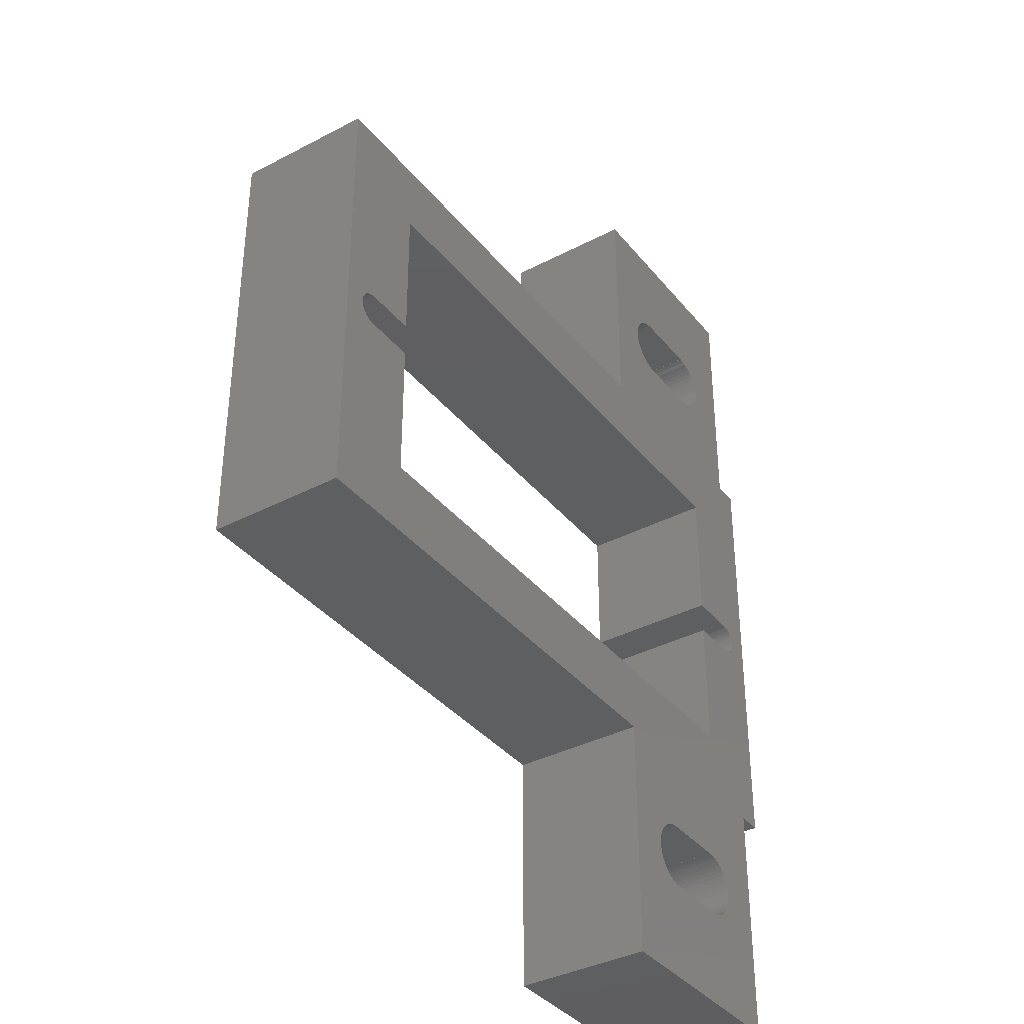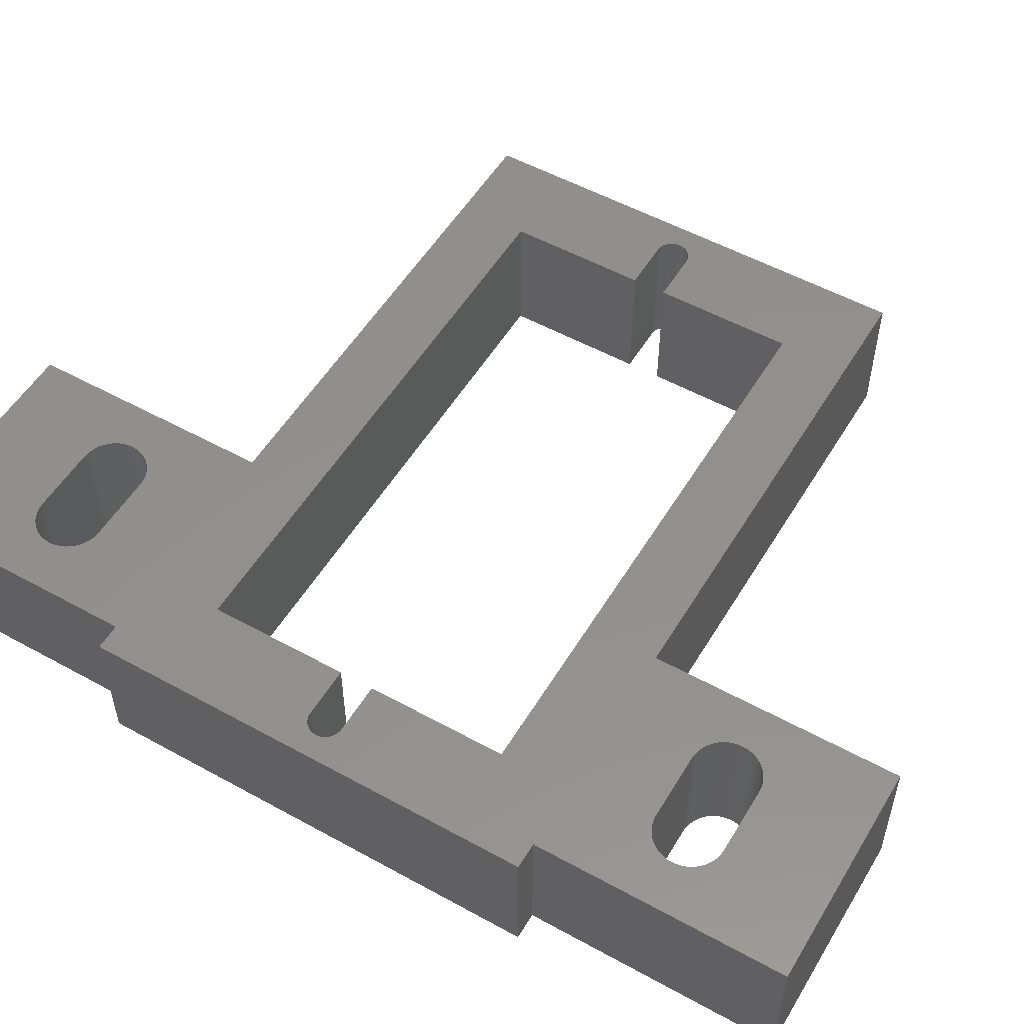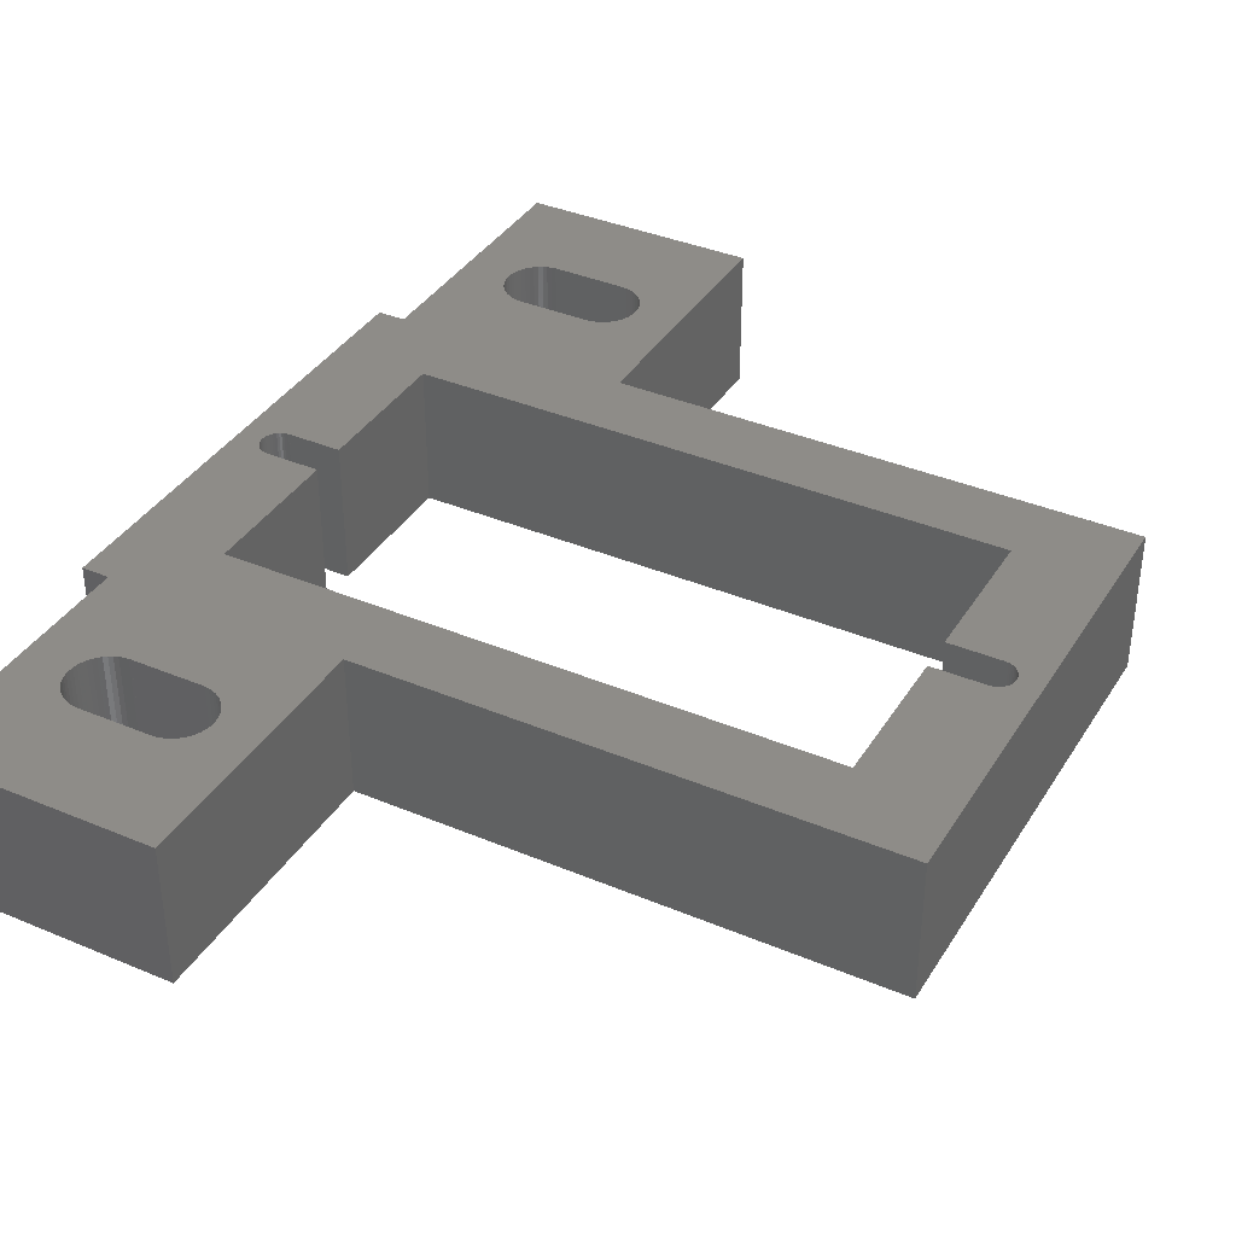
<metadata>
{"format":"stl","ext":"stl","renderer":"f3d","projection":"perspective","resolution":1024,"background":"white","views":[{"elev":-37.2,"azim":-56.0,"up":"+Y"},{"elev":53.4,"azim":120.5,"up":"+Z"},{"elev":37.5,"azim":-151.6,"up":"+Z"}]}
</metadata>
<code>
# stl→obj: 364 verts, 784 faces
v 9.9 30.75 0
v 9.853 30.75 0
v 12.15 30.75 0
v 12.15 36.88 0
v 33.45 16.5 0
v 33.36 16.5 0
v 36.91 16.43 0
v 40 20 0
v 37.09 16.36 0
v 36.73 16.47 0
v 36.54 16.5 0
v 37.15 23.12 0
v 36.45 16.5 0
v 30 20 0
v 33.17 16.47 0
v 32.99 16.43 0
v 32.81 16.36 0
v 32.65 16.27 0
v 32.49 16.16 0
v 32.36 16.03 0
v 32.24 15.88 0
v 31.95 15 0
v 30 9 0
v 31.96 15.19 0
v 32 15.37 0
v 32.06 15.55 0
v 32.14 15.72 0
v 12.15 23.12 0
v 9.9 29.25 0
v 12.15 29.25 0
v 9.853 29.25 0
v 9.759 29.26 0
v 9.668 29.29 0
v 9.581 29.32 0
v 8.15 20 0
v 9.498 29.37 0
v 9.422 29.42 0
v 9.353 29.49 0
v 9.293 29.56 0
v 9.243 29.64 0
v 9.156 29.91 0
v 9.15 30 0
v 9.174 29.81 0
v 9.203 29.72 0
v 40 40 0
v 37.94 44.81 0
v 37.95 45 0
v 37.9 44.63 0
v 37.84 44.45 0
v 36.54 43.5 0
v 37.15 36.88 0
v 37.76 44.28 0
v 37.66 44.12 0
v 37.54 43.97 0
v 37.41 43.84 0
v 39.4 30.75 0
v 37.15 30.75 0
v 37.25 43.73 0
v 37.09 43.64 0
v 36.91 43.57 0
v 36.73 43.53 0
v 36.45 43.5 0
v 33.45 43.5 0
v 33.36 43.5 0
v 30 40 0
v 33.17 43.53 0
v 32.99 43.57 0
v 32.81 43.64 0
v 32.65 43.73 0
v 32.49 43.84 0
v 32.36 43.97 0
v 31.96 44.81 0
v 31.95 45 0
v 32 44.63 0
v 32.06 44.45 0
v 32.14 44.28 0
v 32.24 44.12 0
v 9.759 30.74 0
v 9.668 30.71 0
v 9.581 30.68 0
v 8.15 40 0
v 9.498 30.63 0
v 9.422 30.58 0
v 9.353 30.51 0
v 9.293 30.44 0
v 9.243 30.36 0
v 9.203 30.28 0
v 9.174 30.19 0
v 9.156 30.09 0
v 37.95 15 0
v 40 9 0
v 37.9 15.37 0
v 37.94 15.19 0
v 37.84 15.55 0
v 37.76 15.72 0
v 39.72 29.32 0
v 39.88 29.42 0
v 39.95 29.49 0
v 39.8 29.37 0
v 37.94 14.81 0
v 37.9 14.63 0
v 37.84 14.45 0
v 37.76 14.28 0
v 37.66 14.12 0
v 37.54 13.97 0
v 37.41 13.84 0
v 37.25 13.73 0
v 37.09 13.64 0
v 36.91 13.57 0
v 36.73 13.53 0
v 36.54 13.5 0
v 36.45 13.5 0
v 33.45 13.5 0
v 33.36 13.5 0
v 33.17 13.53 0
v 32.99 13.57 0
v 32.81 13.64 0
v 31.96 14.81 0
v 32 14.63 0
v 32.06 14.45 0
v 32.14 14.28 0
v 32.24 14.12 0
v 32.36 13.97 0
v 32.49 13.84 0
v 32.65 13.73 0
v 41.15 20 0
v 40.15 30 0
v 41.15 40 0
v 40.14 29.91 0
v 40.13 29.81 0
v 40.1 29.72 0
v 40.06 29.64 0
v 40.01 29.56 0
v 40.14 30.09 0
v 40.13 30.19 0
v 40.1 30.28 0
v 40.06 30.36 0
v 40.01 30.44 0
v 39.95 30.51 0
v 39.88 30.58 0
v 39.8 30.63 0
v 39.72 30.68 0
v 39.63 30.71 0
v 39.54 30.74 0
v 39.45 30.75 0
v 40 51 0
v 37.94 45.19 0
v 37.9 45.37 0
v 37.84 45.55 0
v 37.76 45.72 0
v 37.66 45.88 0
v 37.54 46.03 0
v 37.41 46.16 0
v 37.25 46.27 0
v 37.09 46.36 0
v 36.91 46.43 0
v 36.73 46.47 0
v 36.54 46.5 0
v 36.45 46.5 0
v 30 51 0
v 33.45 46.5 0
v 33.36 46.5 0
v 33.17 46.47 0
v 32.99 46.43 0
v 32.81 46.36 0
v 32.65 46.27 0
v 31.96 45.19 0
v 32 45.37 0
v 32.49 46.16 0
v 32.36 46.03 0
v 32.24 45.88 0
v 32.14 45.72 0
v 32.06 45.55 0
v 39.45 29.25 0
v 39.4 29.25 0
v 39.63 29.29 0
v 39.54 29.26 0
v 37.66 15.88 0
v 37.54 16.03 0
v 37.41 16.16 0
v 37.25 16.27 0
v 37.15 29.25 0
v 41.15 20 6
v 41.15 40 6
v 8.15 40 6
v 8.15 20 6
v 30 20 6
v 40 20 6
v 30 40 6
v 40 40 6
v 9.9 29.25 6
v 9.853 29.25 6
v 12.15 29.25 6
v 12.15 23.12 6
v 33.45 13.5 6
v 33.36 13.5 6
v 33.45 43.5 6
v 33.36 43.5 6
v 36.91 43.57 6
v 37.09 43.64 6
v 36.73 43.53 6
v 36.54 43.5 6
v 37.15 36.88 6
v 36.45 43.5 6
v 33.17 43.53 6
v 32.99 43.57 6
v 32.81 43.64 6
v 32.65 43.73 6
v 32.49 43.84 6
v 32.36 43.97 6
v 32.24 44.12 6
v 31.95 45 6
v 30 51 6
v 31.96 44.81 6
v 32 44.63 6
v 32.06 44.45 6
v 32.14 44.28 6
v 12.15 36.88 6
v 9.9 30.75 6
v 12.15 30.75 6
v 9.853 30.75 6
v 9.759 30.74 6
v 9.668 30.71 6
v 9.581 30.68 6
v 9.498 30.63 6
v 9.422 30.58 6
v 9.353 30.51 6
v 9.293 30.44 6
v 9.243 30.36 6
v 9.156 30.09 6
v 9.15 30 6
v 9.174 30.19 6
v 9.203 30.28 6
v 37.94 15.19 6
v 37.95 15 6
v 37.9 15.37 6
v 37.84 15.55 6
v 36.54 16.5 6
v 37.15 23.12 6
v 37.76 15.72 6
v 37.66 15.88 6
v 37.54 16.03 6
v 37.41 16.16 6
v 39.4 29.25 6
v 37.15 29.25 6
v 37.25 16.27 6
v 37.09 16.36 6
v 36.91 16.43 6
v 36.73 16.47 6
v 36.45 16.5 6
v 33.45 16.5 6
v 33.36 16.5 6
v 33.17 16.47 6
v 32.99 16.43 6
v 32.81 16.36 6
v 32.65 16.27 6
v 32.49 16.16 6
v 32.36 16.03 6
v 31.96 15.19 6
v 31.95 15 6
v 32 15.37 6
v 32.06 15.55 6
v 32.14 15.72 6
v 32.24 15.88 6
v 9.759 29.26 6
v 9.668 29.29 6
v 9.581 29.32 6
v 9.498 29.37 6
v 9.422 29.42 6
v 9.353 29.49 6
v 9.293 29.56 6
v 9.243 29.64 6
v 9.203 29.72 6
v 9.174 29.81 6
v 9.156 29.91 6
v 37.95 45 6
v 40 51 6
v 37.9 44.63 6
v 37.94 44.81 6
v 37.84 44.45 6
v 37.76 44.28 6
v 39.72 30.68 6
v 39.88 30.58 6
v 39.95 30.51 6
v 39.8 30.63 6
v 37.94 45.19 6
v 37.9 45.37 6
v 37.84 45.55 6
v 37.76 45.72 6
v 37.66 45.88 6
v 37.54 46.03 6
v 37.41 46.16 6
v 37.25 46.27 6
v 37.09 46.36 6
v 36.91 46.43 6
v 36.73 46.47 6
v 36.54 46.5 6
v 36.45 46.5 6
v 33.45 46.5 6
v 33.36 46.5 6
v 33.17 46.47 6
v 32.99 46.43 6
v 32.81 46.36 6
v 31.96 45.19 6
v 32 45.37 6
v 32.06 45.55 6
v 32.14 45.72 6
v 32.24 45.88 6
v 32.36 46.03 6
v 32.49 46.16 6
v 32.65 46.27 6
v 40.15 30 6
v 40.14 30.09 6
v 40.13 30.19 6
v 40.1 30.28 6
v 40.06 30.36 6
v 40.01 30.44 6
v 40.14 29.91 6
v 40.13 29.81 6
v 40.1 29.72 6
v 40.06 29.64 6
v 40.01 29.56 6
v 39.95 29.49 6
v 39.88 29.42 6
v 39.8 29.37 6
v 39.72 29.32 6
v 39.63 29.29 6
v 39.54 29.26 6
v 39.45 29.25 6
v 40 9 6
v 37.94 14.81 6
v 37.9 14.63 6
v 37.84 14.45 6
v 37.76 14.28 6
v 37.66 14.12 6
v 37.54 13.97 6
v 37.41 13.84 6
v 37.25 13.73 6
v 37.09 13.64 6
v 36.91 13.57 6
v 36.73 13.53 6
v 36.54 13.5 6
v 36.45 13.5 6
v 30 9 6
v 33.17 13.53 6
v 32.99 13.57 6
v 32.81 13.64 6
v 32.65 13.73 6
v 31.96 14.81 6
v 32 14.63 6
v 32.49 13.84 6
v 32.36 13.97 6
v 32.24 14.12 6
v 32.14 14.28 6
v 32.06 14.45 6
v 39.45 30.75 6
v 39.4 30.75 6
v 39.63 30.71 6
v 39.54 30.74 6
v 37.66 44.12 6
v 37.54 43.97 6
v 37.41 43.84 6
v 37.25 43.73 6
v 37.15 30.75 6
f 1 2 1
f 3 1 4
f 5 6 5
f 7 8 9
f 10 8 7
f 11 8 10
f 8 11 12
f 13 11 13
f 11 13 12
f 5 12 13
f 14 5 6
f 14 6 15
f 14 15 16
f 14 16 17
f 14 17 18
f 14 18 19
f 14 19 20
f 14 20 21
f 14 22 23
f 22 14 24
f 24 14 25
f 14 26 25
f 14 27 26
f 14 21 27
f 5 14 12
f 14 28 12
f 28 29 30
f 29 31 29
f 28 31 29
f 28 32 31
f 28 33 32
f 28 34 33
f 35 34 28
f 34 35 36
f 36 35 37
f 37 35 38
f 38 35 39
f 39 35 40
f 41 35 42
f 43 35 41
f 44 35 43
f 40 35 44
f 35 28 14
f 45 46 47
f 45 48 46
f 45 49 48
f 50 45 51
f 45 52 49
f 45 53 52
f 45 54 53
f 45 55 54
f 51 56 57
f 45 58 55
f 45 59 58
f 45 60 59
f 45 61 60
f 45 50 61
f 51 62 50
f 51 63 62
f 63 64 63
f 65 63 51
f 63 65 64
f 64 65 66
f 66 65 67
f 67 65 68
f 68 65 69
f 69 65 70
f 70 65 71
f 72 65 73
f 74 65 72
f 75 65 74
f 76 65 75
f 77 65 76
f 71 65 77
f 4 65 51
f 2 4 1
f 78 4 2
f 79 4 78
f 80 4 79
f 81 80 82
f 81 82 83
f 81 83 84
f 81 84 85
f 81 85 86
f 81 86 87
f 81 42 35
f 4 81 65
f 80 81 4
f 88 81 87
f 89 81 88
f 42 81 89
f 90 8 91
f 92 8 93
f 94 8 92
f 95 8 94
f 96 8 12
f 8 97 98
f 8 99 97
f 8 96 99
f 8 90 93
f 91 100 90
f 91 101 100
f 91 102 101
f 91 103 102
f 91 104 103
f 91 105 104
f 91 106 105
f 91 107 106
f 91 108 107
f 91 109 108
f 91 110 109
f 91 111 110
f 91 112 111
f 23 112 91
f 113 114 113
f 112 23 113
f 113 23 114
f 114 23 115
f 115 23 116
f 116 23 117
f 118 23 22
f 119 23 118
f 120 23 119
f 121 23 120
f 122 23 121
f 123 23 122
f 124 23 123
f 125 23 124
f 117 23 125
f 126 127 128
f 126 129 127
f 126 130 129
f 126 131 130
f 126 132 131
f 126 133 132
f 98 126 8
f 126 98 133
f 134 128 127
f 135 128 134
f 136 128 135
f 137 128 136
f 138 128 137
f 139 128 138
f 140 128 139
f 141 128 140
f 142 128 141
f 51 142 143
f 51 143 144
f 142 51 128
f 51 144 145
f 51 145 56
f 56 145 56
f 128 51 45
f 45 47 146
f 147 146 47
f 148 146 147
f 149 146 148
f 150 146 149
f 151 146 150
f 152 146 151
f 153 146 152
f 154 146 153
f 155 146 154
f 156 146 155
f 157 146 156
f 158 146 157
f 159 158 159
f 158 159 146
f 160 159 161
f 160 161 162
f 160 162 163
f 160 163 164
f 160 164 165
f 160 165 166
f 160 73 65
f 73 160 167
f 167 160 168
f 159 160 146
f 169 160 166
f 170 160 169
f 171 160 170
f 172 160 171
f 173 160 172
f 168 160 173
f 174 175 175
f 96 12 176
f 176 12 177
f 177 12 174
f 178 8 95
f 179 8 178
f 180 8 179
f 181 8 180
f 9 8 181
f 174 12 175
f 175 12 182
f 111 112 112
f 50 62 62
f 161 162 161
f 183 128 184
f 128 183 126
f 35 185 81
f 185 35 186
f 35 187 186
f 187 35 14
f 8 183 188
f 183 8 126
f 65 185 189
f 185 65 81
f 128 190 184
f 190 128 45
f 191 192 191
f 193 191 194
f 195 196 195
f 197 198 197
f 199 190 200
f 201 190 199
f 202 190 201
f 190 202 203
f 204 202 204
f 202 204 203
f 197 203 204
f 189 197 198
f 189 198 205
f 189 205 206
f 189 206 207
f 189 207 208
f 189 208 209
f 189 209 210
f 189 210 211
f 189 212 213
f 212 189 214
f 214 189 215
f 189 216 215
f 189 217 216
f 189 211 217
f 197 189 203
f 189 218 203
f 218 219 220
f 219 221 219
f 218 221 219
f 218 222 221
f 218 223 222
f 218 224 223
f 185 224 218
f 224 185 225
f 225 185 226
f 226 185 227
f 227 185 228
f 228 185 229
f 230 185 231
f 232 185 230
f 233 185 232
f 229 185 233
f 185 218 189
f 188 234 235
f 188 236 234
f 188 237 236
f 238 188 239
f 188 240 237
f 188 241 240
f 188 242 241
f 188 243 242
f 239 244 245
f 188 246 243
f 188 247 246
f 188 248 247
f 188 249 248
f 188 238 249
f 239 250 238
f 239 251 250
f 251 252 251
f 187 251 239
f 251 187 252
f 252 187 253
f 253 187 254
f 254 187 255
f 255 187 256
f 256 187 257
f 257 187 258
f 259 187 260
f 261 187 259
f 262 187 261
f 263 187 262
f 264 187 263
f 258 187 264
f 194 187 239
f 192 194 191
f 265 194 192
f 266 194 265
f 267 194 266
f 186 267 268
f 186 268 269
f 186 269 270
f 186 270 271
f 186 271 272
f 186 272 273
f 186 231 185
f 194 186 187
f 267 186 194
f 274 186 273
f 275 186 274
f 231 186 275
f 276 190 277
f 278 190 279
f 280 190 278
f 281 190 280
f 282 190 203
f 190 283 284
f 190 285 283
f 190 282 285
f 190 276 279
f 277 286 276
f 277 287 286
f 277 288 287
f 277 289 288
f 277 290 289
f 277 291 290
f 277 292 291
f 277 293 292
f 277 294 293
f 277 295 294
f 277 296 295
f 277 297 296
f 277 298 297
f 213 298 277
f 299 300 299
f 298 213 299
f 299 213 300
f 300 213 301
f 301 213 302
f 302 213 303
f 304 213 212
f 305 213 304
f 306 213 305
f 307 213 306
f 308 213 307
f 309 213 308
f 310 213 309
f 311 213 310
f 303 213 311
f 184 312 183
f 184 313 312
f 184 314 313
f 184 315 314
f 184 316 315
f 184 317 316
f 284 184 190
f 184 284 317
f 318 183 312
f 319 183 318
f 320 183 319
f 321 183 320
f 322 183 321
f 323 183 322
f 324 183 323
f 325 183 324
f 326 183 325
f 239 326 327
f 239 327 328
f 326 239 183
f 239 328 329
f 239 329 244
f 244 329 244
f 183 239 188
f 188 235 330
f 331 330 235
f 332 330 331
f 333 330 332
f 334 330 333
f 335 330 334
f 336 330 335
f 337 330 336
f 338 330 337
f 339 330 338
f 340 330 339
f 341 330 340
f 342 330 341
f 343 342 343
f 342 343 330
f 344 343 195
f 344 195 196
f 344 196 345
f 344 345 346
f 344 346 347
f 344 347 348
f 344 260 187
f 260 344 349
f 349 344 350
f 343 344 330
f 351 344 348
f 352 344 351
f 353 344 352
f 354 344 353
f 355 344 354
f 350 344 355
f 356 357 357
f 282 203 358
f 358 203 359
f 359 203 356
f 360 190 281
f 361 190 360
f 362 190 361
f 363 190 362
f 200 190 363
f 356 203 357
f 357 203 364
f 297 298 298
f 238 250 250
f 330 8 188
f 8 330 91
f 190 146 277
f 146 190 45
f 23 187 14
f 187 23 344
f 65 213 160
f 213 65 189
f 23 330 344
f 330 23 91
f 146 213 277
f 213 146 160
f 175 245 244
f 245 175 182
f 175 244 175
f 244 175 244
f 174 244 329
f 244 174 175
f 177 329 328
f 329 177 174
f 176 328 327
f 328 176 177
f 96 327 326
f 327 96 176
f 99 326 325
f 326 99 96
f 97 325 324
f 325 97 99
f 98 324 323
f 324 98 97
f 98 322 133
f 322 98 323
f 133 321 132
f 321 133 322
f 132 320 131
f 320 132 321
f 131 319 130
f 319 131 320
f 130 318 129
f 318 130 319
f 129 312 127
f 312 129 318
f 127 313 134
f 313 127 312
f 134 314 135
f 314 134 313
f 135 315 136
f 315 135 314
f 136 316 137
f 316 136 315
f 137 317 138
f 317 137 316
f 138 284 139
f 284 138 317
f 140 284 283
f 284 140 139
f 141 283 285
f 283 141 140
f 142 285 282
f 285 142 141
f 143 282 358
f 282 143 142
f 144 358 359
f 358 144 143
f 145 359 356
f 359 145 144
f 56 356 357
f 356 56 145
f 56 357 56
f 357 56 357
f 57 357 364
f 357 57 56
f 57 203 51
f 203 57 364
f 4 203 218
f 203 4 51
f 220 4 218
f 4 220 3
f 1 220 219
f 220 1 3
f 219 1 219
f 1 219 1
f 2 219 221
f 219 2 1
f 78 221 222
f 221 78 2
f 79 222 223
f 222 79 78
f 80 223 224
f 223 80 79
f 82 224 225
f 224 82 80
f 83 225 226
f 225 83 82
f 84 226 227
f 226 84 83
f 228 84 227
f 84 228 85
f 229 85 228
f 85 229 86
f 233 86 229
f 86 233 87
f 232 87 233
f 87 232 88
f 230 88 232
f 88 230 89
f 231 89 230
f 89 231 42
f 275 42 231
f 42 275 41
f 274 41 275
f 41 274 43
f 273 43 274
f 43 273 44
f 272 44 273
f 44 272 40
f 271 40 272
f 40 271 39
f 270 39 271
f 39 270 38
f 37 270 269
f 270 37 38
f 36 269 268
f 269 36 37
f 34 268 267
f 268 34 36
f 33 267 266
f 267 33 34
f 32 266 265
f 266 32 33
f 31 265 192
f 265 31 32
f 29 192 191
f 192 29 31
f 191 29 191
f 29 191 29
f 30 191 193
f 191 30 29
f 194 30 193
f 30 194 28
f 12 194 239
f 194 12 28
f 12 245 182
f 245 12 239
f 50 204 202
f 204 50 62
f 61 202 201
f 202 61 50
f 60 201 199
f 201 60 61
f 59 199 200
f 199 59 60
f 58 200 363
f 200 58 59
f 55 363 362
f 363 55 58
f 54 362 361
f 362 54 55
f 54 360 53
f 360 54 361
f 53 281 52
f 281 53 360
f 52 280 49
f 280 52 281
f 49 278 48
f 278 49 280
f 48 279 46
f 279 48 278
f 46 276 47
f 276 46 279
f 47 286 147
f 286 47 276
f 147 287 148
f 287 147 286
f 148 288 149
f 288 148 287
f 149 289 150
f 289 149 288
f 150 290 151
f 290 150 289
f 151 291 152
f 291 151 290
f 153 291 292
f 291 153 152
f 154 292 293
f 292 154 153
f 155 293 294
f 293 155 154
f 156 294 295
f 294 156 155
f 157 295 296
f 295 157 156
f 158 296 297
f 296 158 157
f 159 297 298
f 297 159 158
f 159 298 159
f 298 159 298
f 161 298 299
f 298 161 159
f 299 161 299
f 161 299 161
f 162 299 300
f 299 162 161
f 163 300 301
f 300 163 162
f 164 301 302
f 301 164 163
f 165 302 303
f 302 165 164
f 166 303 311
f 303 166 165
f 169 311 310
f 311 169 166
f 170 310 309
f 310 170 169
f 308 170 309
f 170 308 171
f 307 171 308
f 171 307 172
f 306 172 307
f 172 306 173
f 305 173 306
f 173 305 168
f 304 168 305
f 168 304 167
f 212 167 304
f 167 212 73
f 214 73 212
f 73 214 72
f 215 72 214
f 72 215 74
f 216 74 215
f 74 216 75
f 217 75 216
f 75 217 76
f 211 76 217
f 76 211 77
f 210 77 211
f 77 210 71
f 70 210 209
f 210 70 71
f 69 209 208
f 209 69 70
f 68 208 207
f 208 68 69
f 67 207 206
f 207 67 68
f 66 206 205
f 206 66 67
f 64 205 198
f 205 64 66
f 63 198 197
f 198 63 64
f 197 63 197
f 63 197 63
f 62 197 204
f 197 62 63
f 62 204 62
f 204 62 204
f 111 343 342
f 343 111 112
f 110 342 341
f 342 110 111
f 109 341 340
f 341 109 110
f 108 340 339
f 340 108 109
f 107 339 338
f 339 107 108
f 106 338 337
f 338 106 107
f 105 337 336
f 337 105 106
f 105 335 104
f 335 105 336
f 104 334 103
f 334 104 335
f 103 333 102
f 333 103 334
f 102 332 101
f 332 102 333
f 101 331 100
f 331 101 332
f 100 235 90
f 235 100 331
f 90 234 93
f 234 90 235
f 93 236 92
f 236 93 234
f 92 237 94
f 237 92 236
f 94 240 95
f 240 94 237
f 95 241 178
f 241 95 240
f 178 242 179
f 242 178 241
f 180 242 243
f 242 180 179
f 181 243 246
f 243 181 180
f 9 246 247
f 246 9 181
f 7 247 248
f 247 7 9
f 10 248 249
f 248 10 7
f 11 249 238
f 249 11 10
f 13 238 250
f 238 13 11
f 13 250 13
f 250 13 250
f 5 250 251
f 250 5 13
f 251 5 251
f 5 251 5
f 6 251 252
f 251 6 5
f 15 252 253
f 252 15 6
f 16 253 254
f 253 16 15
f 17 254 255
f 254 17 16
f 18 255 256
f 255 18 17
f 19 256 257
f 256 19 18
f 20 257 258
f 257 20 19
f 264 20 258
f 20 264 21
f 263 21 264
f 21 263 27
f 262 27 263
f 27 262 26
f 261 26 262
f 26 261 25
f 259 25 261
f 25 259 24
f 260 24 259
f 24 260 22
f 349 22 260
f 22 349 118
f 350 118 349
f 118 350 119
f 355 119 350
f 119 355 120
f 354 120 355
f 120 354 121
f 353 121 354
f 121 353 122
f 352 122 353
f 122 352 123
f 124 352 351
f 352 124 123
f 125 351 348
f 351 125 124
f 117 348 347
f 348 117 125
f 116 347 346
f 347 116 117
f 115 346 345
f 346 115 116
f 114 345 196
f 345 114 115
f 113 196 195
f 196 113 114
f 195 113 195
f 113 195 113
f 112 195 343
f 195 112 113
f 112 343 112
f 343 112 343

</code>
